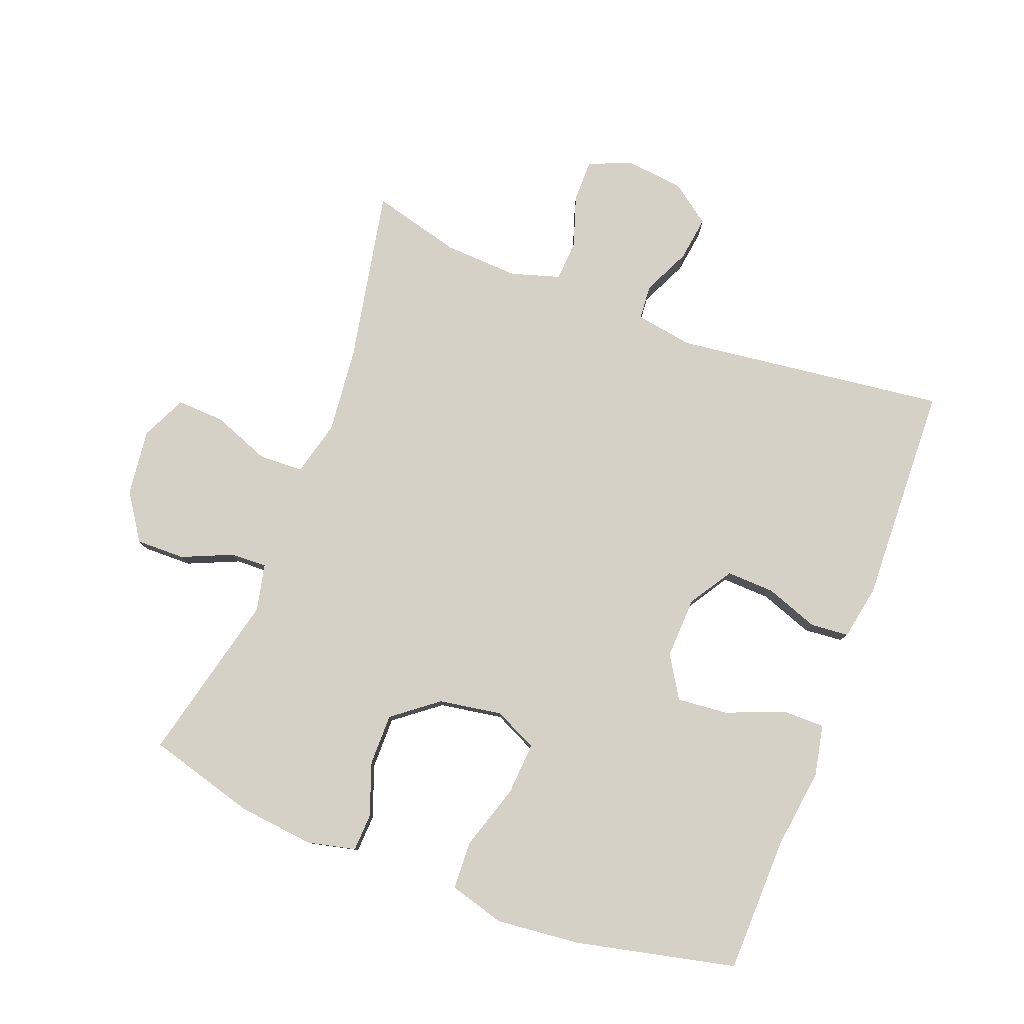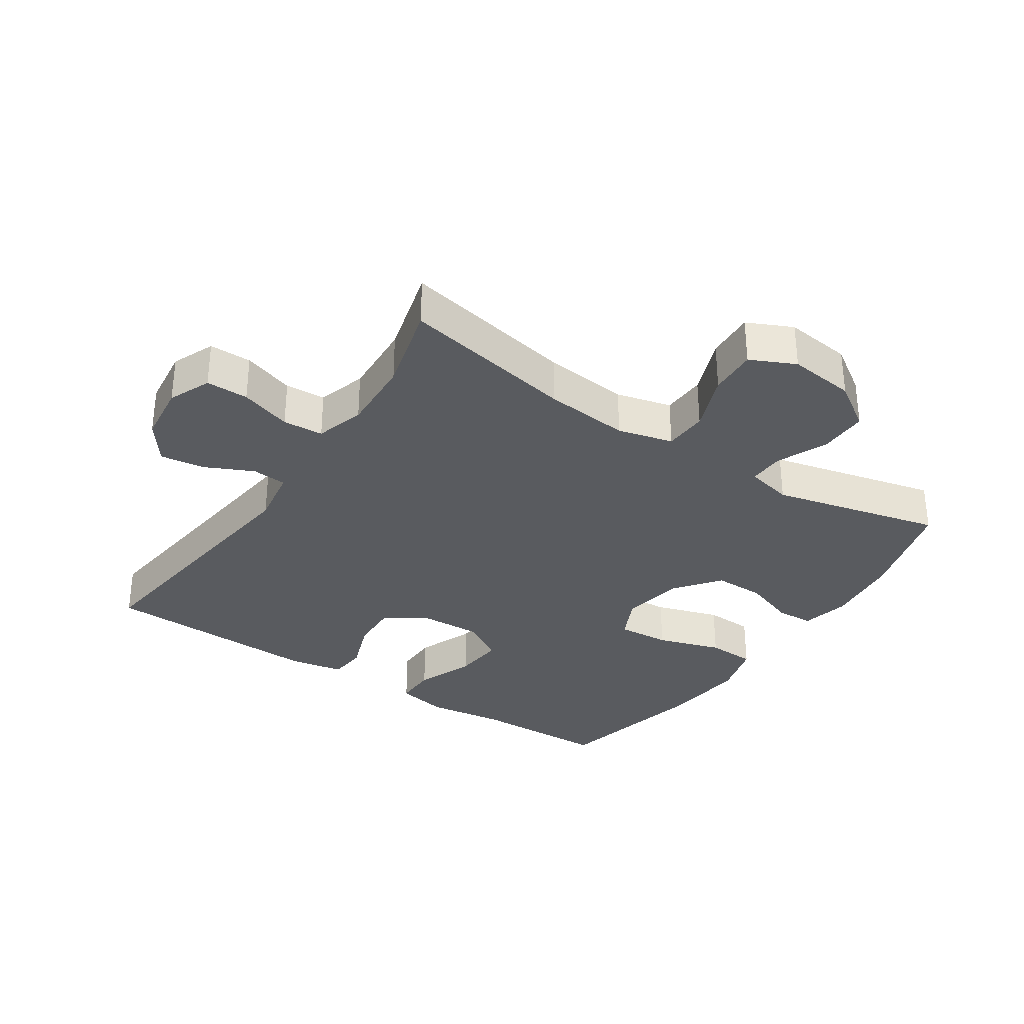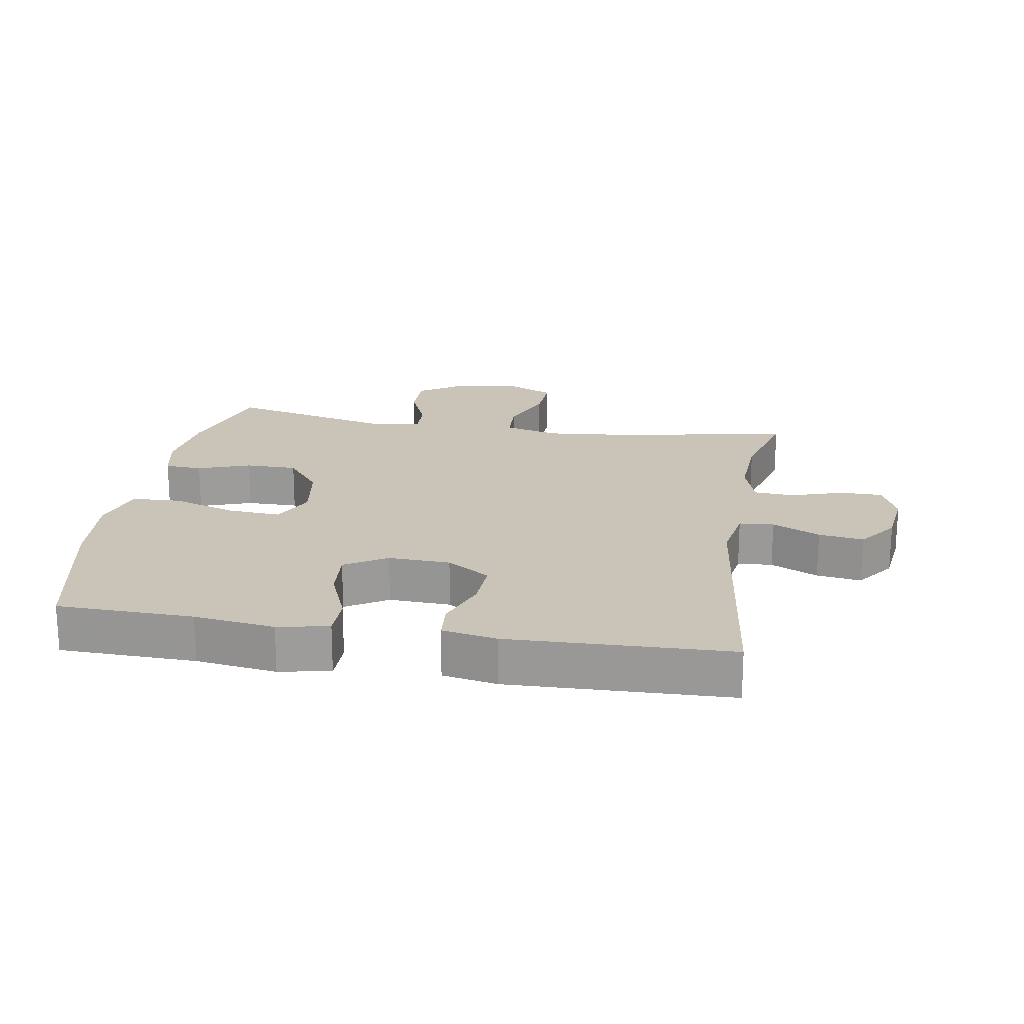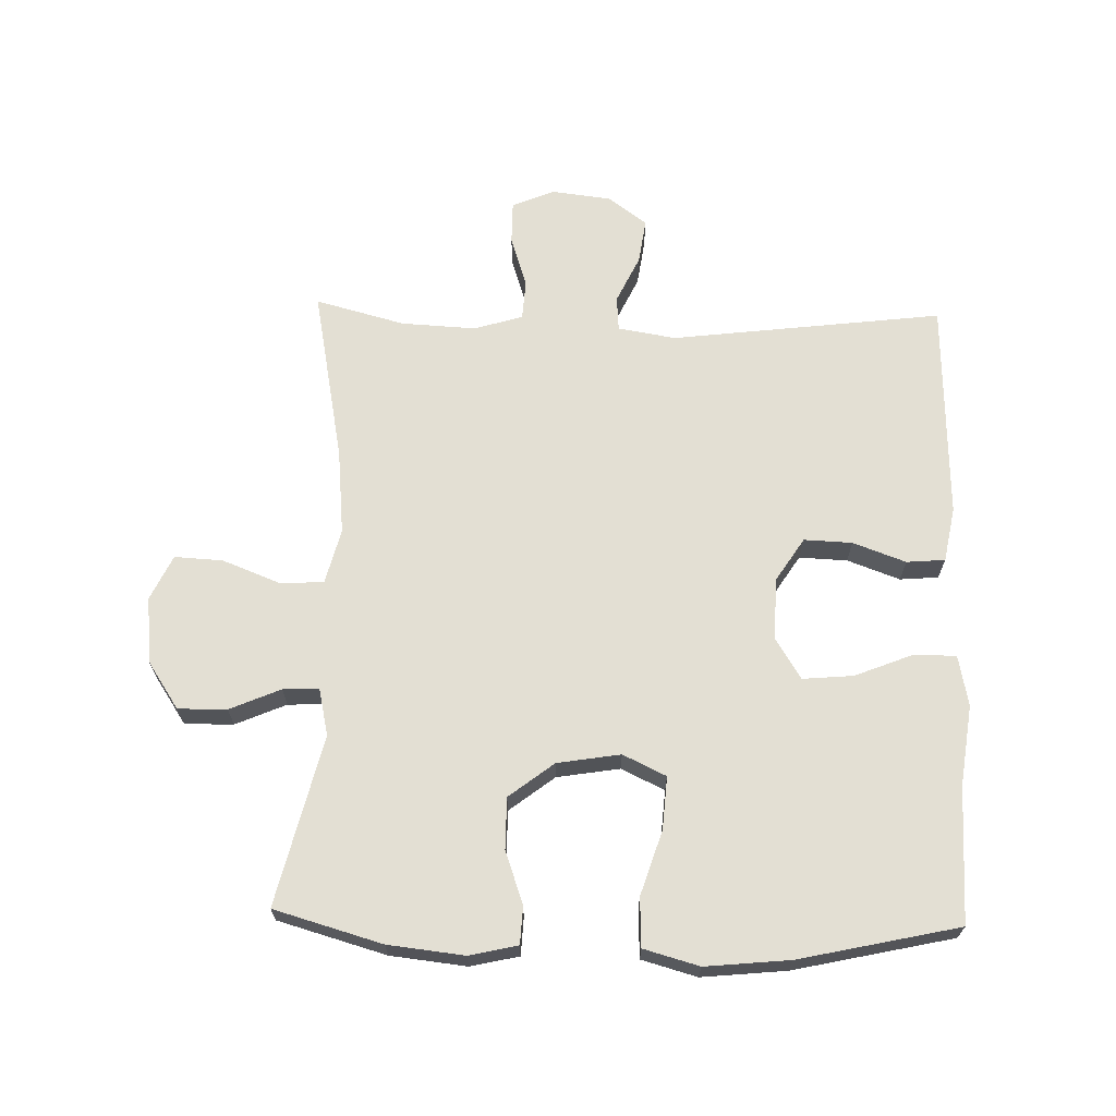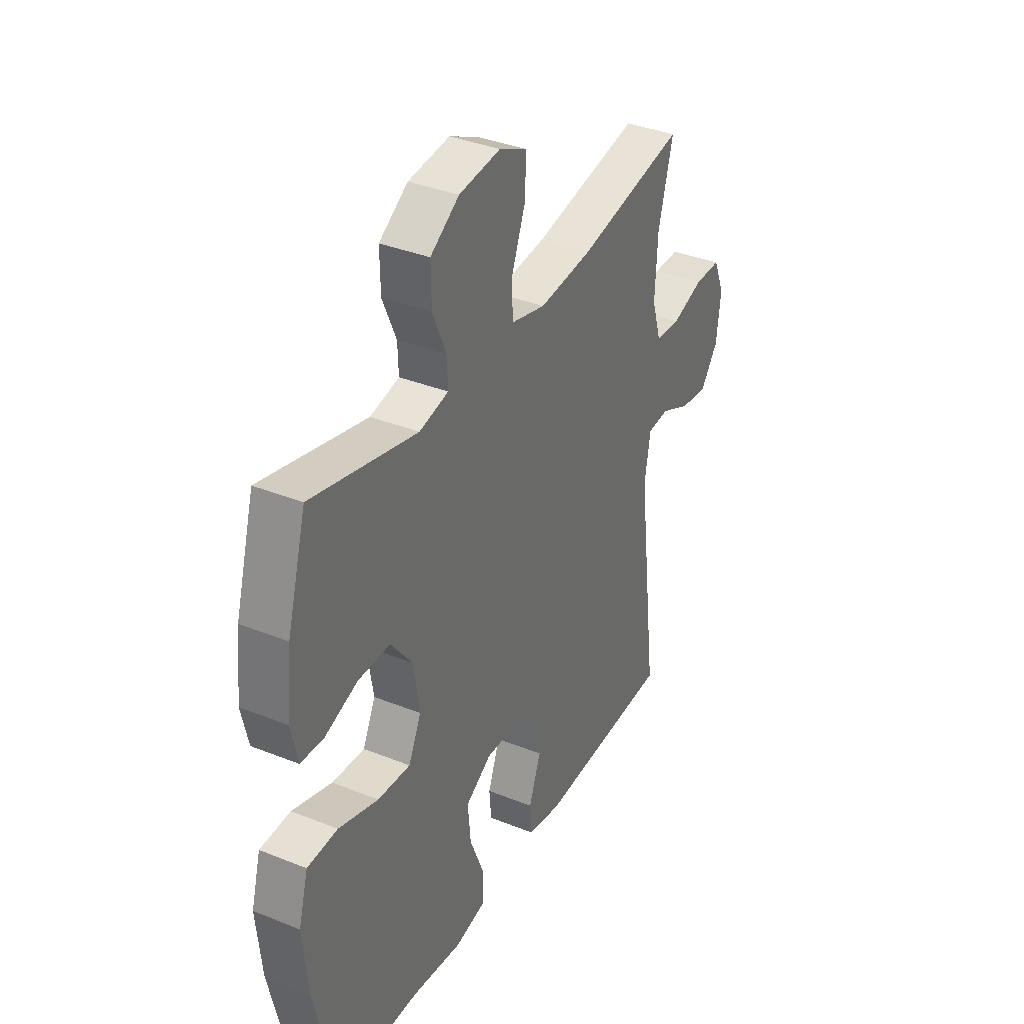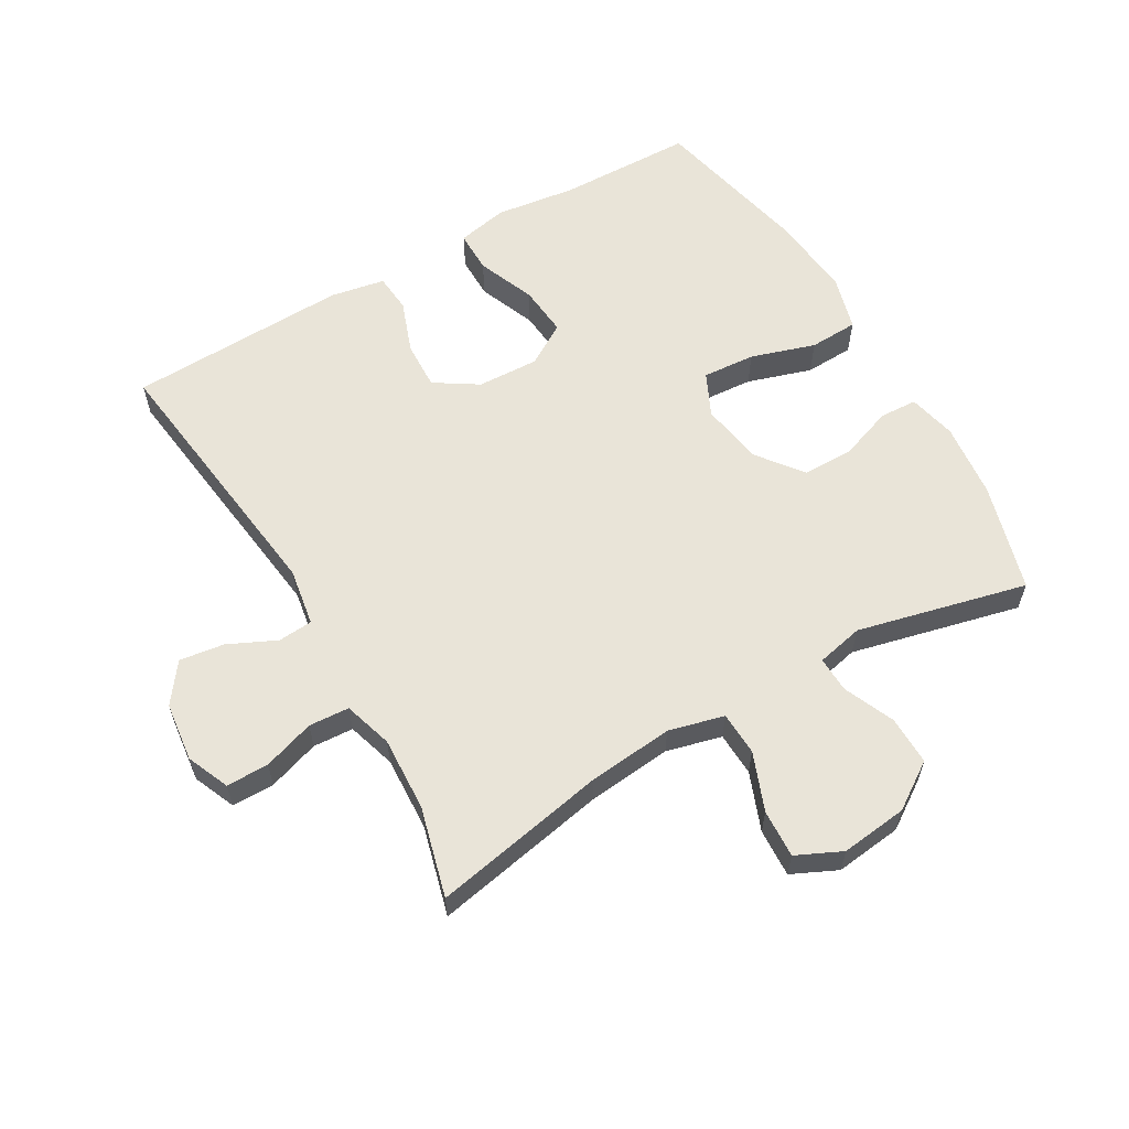
<metadata>
{"format":"obj","ext":"obj","renderer":"f3d","projection":"perspective","resolution":1024,"background":"white","views":[{"elev":79.4,"azim":110.8,"up":"+Y"},{"elev":-32.7,"azim":-33.7,"up":"+Y"},{"elev":20.0,"azim":-170.5,"up":"+Y"},{"elev":67.0,"azim":91.5,"up":"+Y"},{"elev":36.3,"azim":117.6,"up":"+Z"},{"elev":60.0,"azim":-30.2,"up":"+Y"}]}
</metadata>
<code>
v -0.5 0.07 -0.5
v -0.448 0.07 -0.077
v -0.463 0.07 0.013
v -0.517 0.07 0.017
v -0.591 0.07 -0.018
v -0.661 0.07 -0.028
v -0.706 0.07 0.033
v -0.717 0.07 0.125
v -0.689 0.07 0.191
v -0.623 0.07 0.191
v -0.543 0.07 0.165
v -0.48 0.07 0.169
v -0.457 0.07 0.245
v -0.463 0.07 0.361
v -0.5 0.07 0.5
v -0.229 0.07 0.448
v -0.096 0.07 0.435
v -0.01 0.07 0.457
v -0.007 0.07 0.525
v -0.042 0.07 0.615
v -0.046 0.07 0.69
v 0.024 0.07 0.723
v 0.128 0.07 0.711
v 0.2 0.07 0.663
v 0.199 0.07 0.587
v 0.165 0.07 0.508
v 0.163 0.07 0.452
v 0.236 0.07 0.436
v 0.5 0.07 0.5
v 0.548 0.07 0.332
v 0.561 0.07 0.214
v 0.544 0.07 0.139
v 0.486 0.07 0.136
v 0.404 0.07 0.165
v 0.324 0.07 0.165
v 0.27 0.07 0.095
v 0.254 0.07 -0.003
v 0.286 0.07 -0.07
v 0.368 0.07 -0.064
v 0.468 0.07 -0.032
v 0.544 0.07 -0.035
v 0.568 0.07 -0.121
v 0.555 0.07 -0.252
v 0.5 0.07 -0.5
v 0.289 0.07 -0.505
v 0.164 0.07 -0.522
v 0.085 0.07 -0.506
v 0.085 0.07 -0.44
v 0.121 0.07 -0.35
v 0.128 0.07 -0.271
v 0.063 0.07 -0.231
v -0.033 0.07 -0.235
v -0.1 0.07 -0.278
v -0.097 0.07 -0.353
v -0.067 0.07 -0.435
v -0.072 0.07 -0.495
v -0.157 0.07 -0.511
v -0.5 0 -0.5
v -0.448 0 -0.077
v -0.463 0 0.013
v -0.517 0 0.017
v -0.591 0 -0.018
v -0.661 0 -0.028
v -0.706 0 0.033
v -0.717 0 0.125
v -0.689 0 0.191
v -0.623 0 0.191
v -0.543 0 0.165
v -0.48 0 0.169
v -0.457 0 0.245
v -0.463 0 0.361
v -0.5 0 0.5
v -0.229 0 0.448
v -0.096 0 0.435
v -0.01 0 0.457
v -0.007 0 0.525
v -0.042 0 0.615
v -0.046 0 0.69
v 0.024 0 0.723
v 0.128 0 0.711
v 0.2 0 0.663
v 0.199 0 0.587
v 0.165 0 0.508
v 0.163 0 0.452
v 0.236 0 0.436
v 0.5 0 0.5
v 0.548 0 0.332
v 0.561 0 0.214
v 0.544 0 0.139
v 0.486 0 0.136
v 0.404 0 0.165
v 0.324 0 0.165
v 0.27 0 0.095
v 0.254 0 -0.003
v 0.286 0 -0.07
v 0.368 0 -0.064
v 0.468 0 -0.032
v 0.544 0 -0.035
v 0.568 0 -0.121
v 0.555 0 -0.252
v 0.5 0 -0.5
v 0.289 0 -0.505
v 0.164 0 -0.522
v 0.085 0 -0.506
v 0.085 0 -0.44
v 0.121 0 -0.35
v 0.128 0 -0.271
v 0.063 0 -0.231
v -0.033 0 -0.235
v -0.1 0 -0.278
v -0.097 0 -0.353
v -0.067 0 -0.435
v -0.072 0 -0.495
v -0.157 0 -0.511
f 57 1 2
f 56 57 2
f 55 56 2
f 54 55 2
f 53 54 2 3
f 52 53 3
f 51 52 3
f 47 48 49
f 46 47 49
f 45 46 49
f 45 49 50
f 44 45 50
f 43 44 50
f 42 43 50
f 41 42 50
f 40 41 50
f 39 40 50
f 38 39 50 51
f 32 33 34
f 31 32 34
f 30 31 34
f 29 30 34
f 28 29 34
f 27 28 34 35
f 24 25 26
f 23 24 26
f 22 23 26
f 21 22 26
f 20 21 26
f 19 20 26
f 18 19 26 27
f 27 35 36
f 18 27 36
f 17 18 36
f 14 15 16
f 17 36 37
f 16 17 37
f 14 16 37
f 13 14 37
f 9 10 11
f 8 9 11
f 7 8 11
f 6 7 11
f 5 6 11
f 4 5 11
f 3 4 11 12
f 37 38 51
f 13 37 51
f 12 13 51
f 3 12 51
f 59 58 114
f 59 114 113
f 59 113 112
f 59 112 111
f 60 59 111 110
f 60 110 109
f 60 109 108
f 106 105 104
f 106 104 103
f 106 103 102
f 107 106 102
f 107 102 101
f 107 101 100
f 107 100 99
f 107 99 98
f 107 98 97
f 107 97 96
f 108 107 96 95
f 91 90 89
f 91 89 88
f 91 88 87
f 91 87 86
f 91 86 85
f 92 91 85 84
f 83 82 81
f 83 81 80
f 83 80 79
f 83 79 78
f 83 78 77
f 83 77 76
f 84 83 76 75
f 93 92 84
f 93 84 75
f 93 75 74
f 73 72 71
f 94 93 74
f 94 74 73
f 94 73 71
f 94 71 70
f 68 67 66
f 68 66 65
f 68 65 64
f 68 64 63
f 68 63 62
f 68 62 61
f 69 68 61 60
f 108 95 94
f 108 94 70
f 108 70 69
f 108 69 60
f 1 58 59 2
f 2 59 60 3
f 3 60 61 4
f 4 61 62 5
f 5 62 63 6
f 6 63 64 7
f 7 64 65 8
f 8 65 66 9
f 9 66 67 10
f 10 67 68 11
f 11 68 69 12
f 12 69 70 13
f 13 70 71 14
f 14 71 72 15
f 15 72 73 16
f 16 73 74 17
f 17 74 75 18
f 18 75 76 19
f 19 76 77 20
f 20 77 78 21
f 21 78 79 22
f 22 79 80 23
f 23 80 81 24
f 24 81 82 25
f 25 82 83 26
f 26 83 84 27
f 27 84 85 28
f 28 85 86 29
f 29 86 87 30
f 30 87 88 31
f 31 88 89 32
f 32 89 90 33
f 33 90 91 34
f 34 91 92 35
f 35 92 93 36
f 36 93 94 37
f 37 94 95 38
f 38 95 96 39
f 39 96 97 40
f 40 97 98 41
f 41 98 99 42
f 42 99 100 43
f 43 100 101 44
f 44 101 102 45
f 45 102 103 46
f 46 103 104 47
f 47 104 105 48
f 48 105 106 49
f 49 106 107 50
f 50 107 108 51
f 51 108 109 52
f 52 109 110 53
f 53 110 111 54
f 54 111 112 55
f 55 112 113 56
f 56 113 114 57
f 57 114 58 1

</code>
